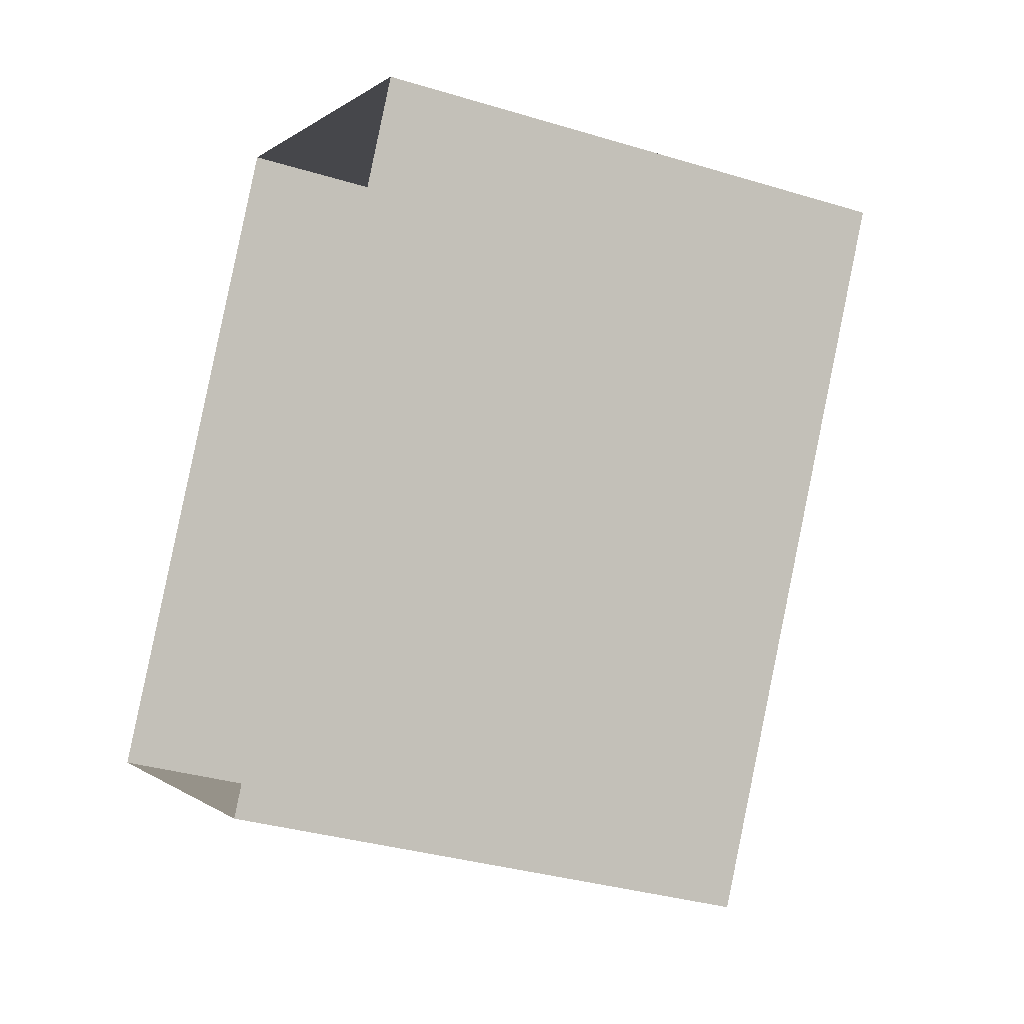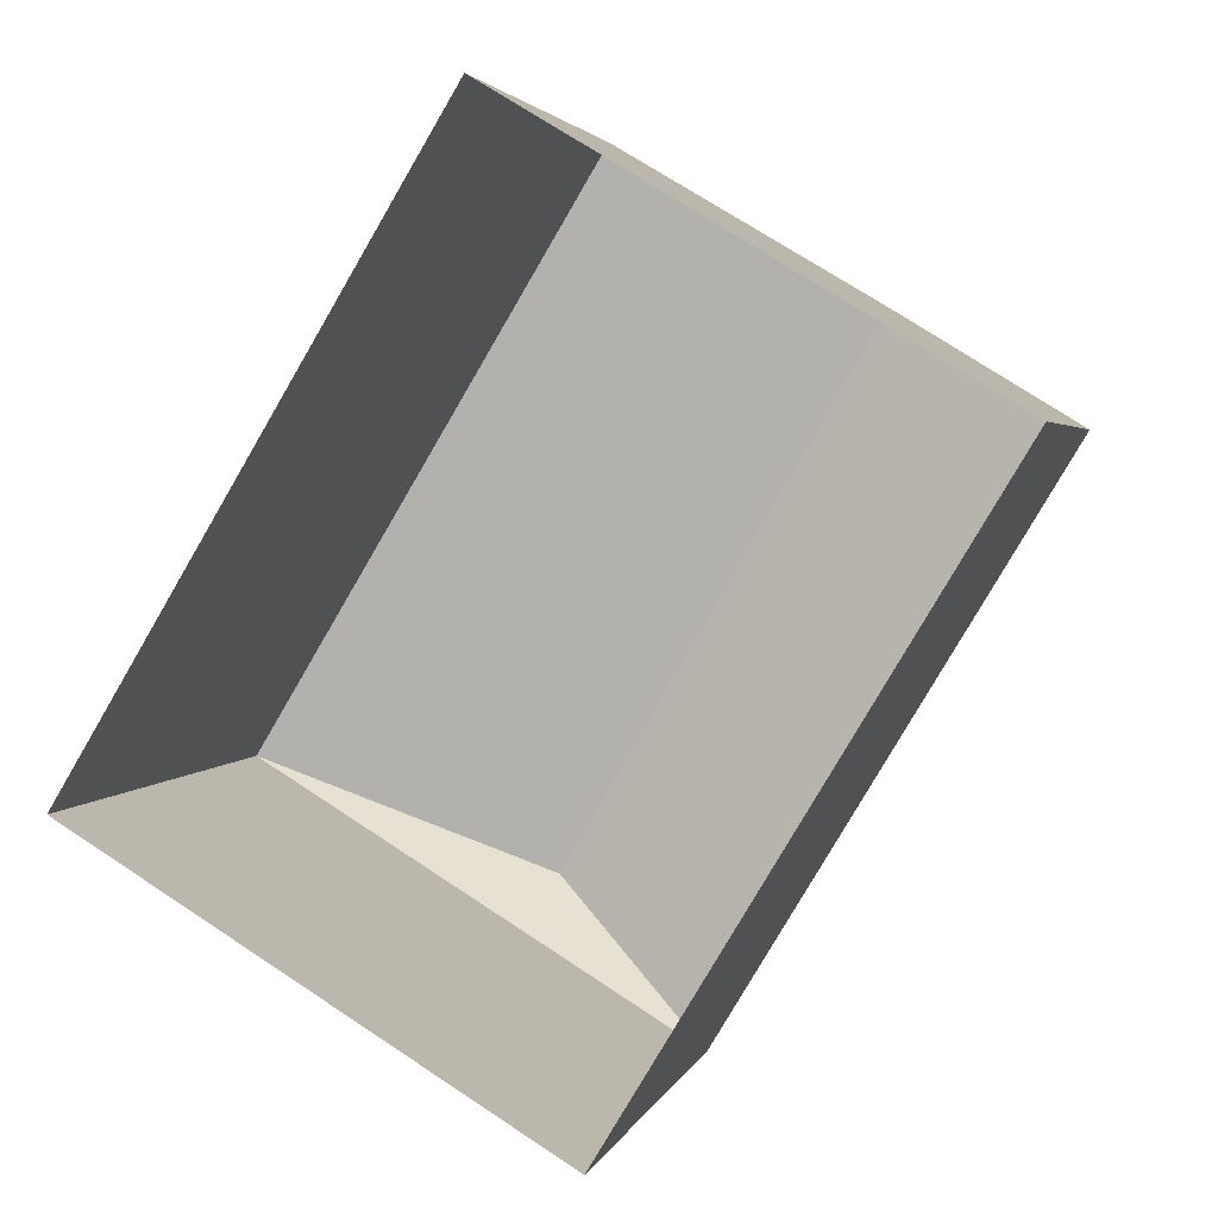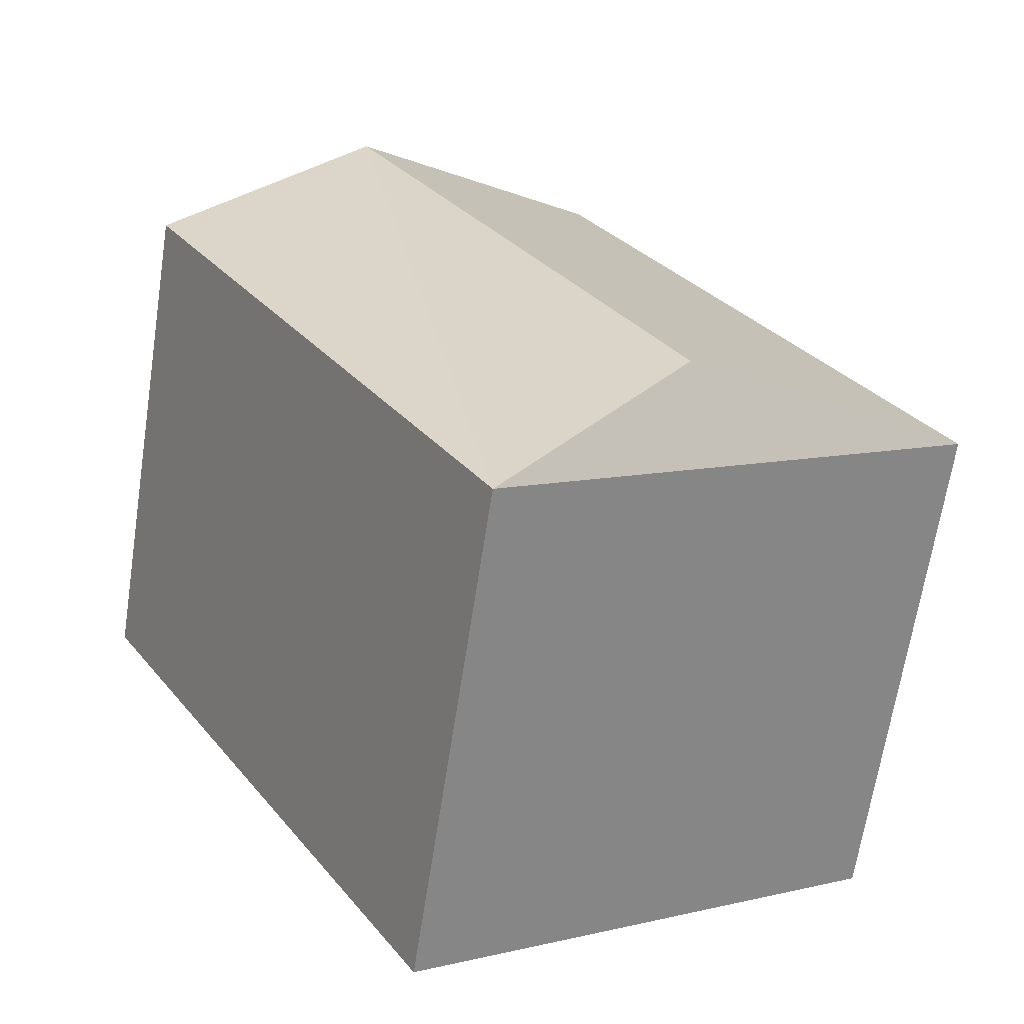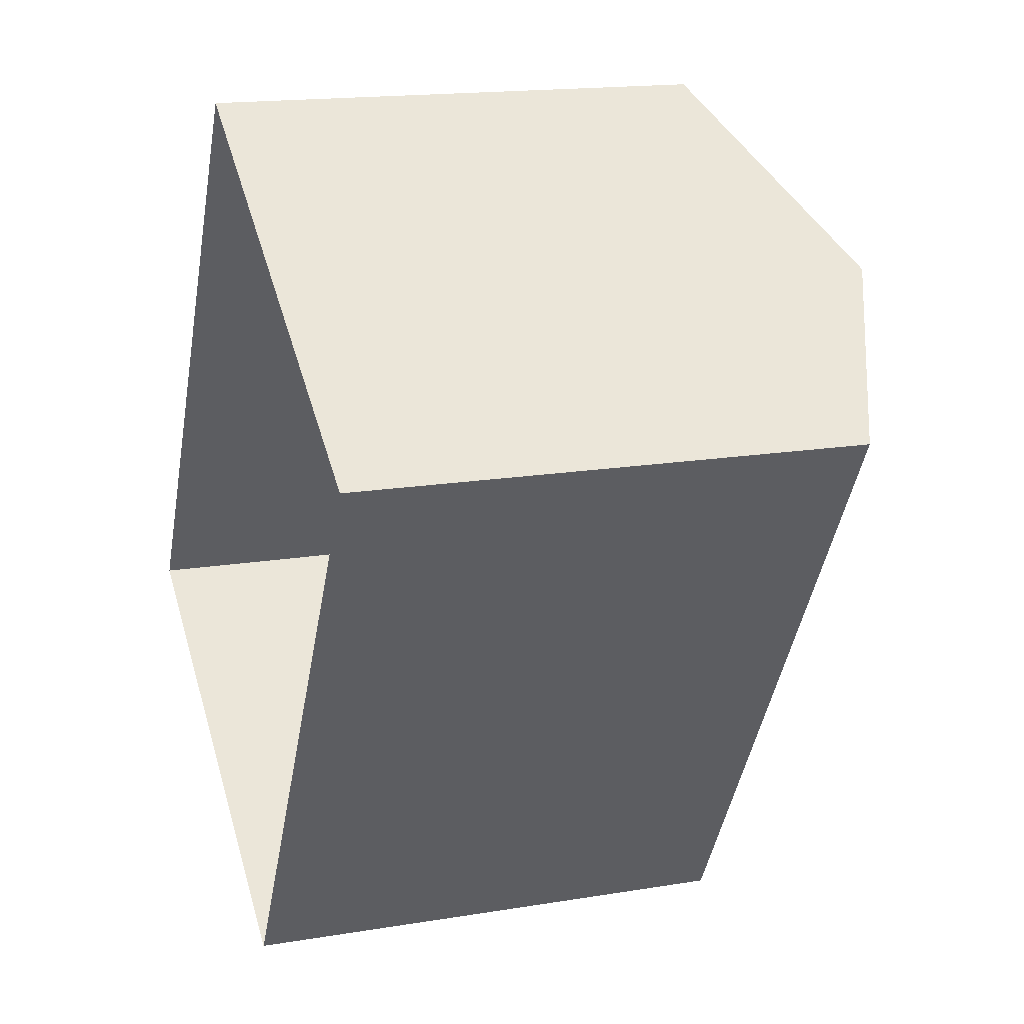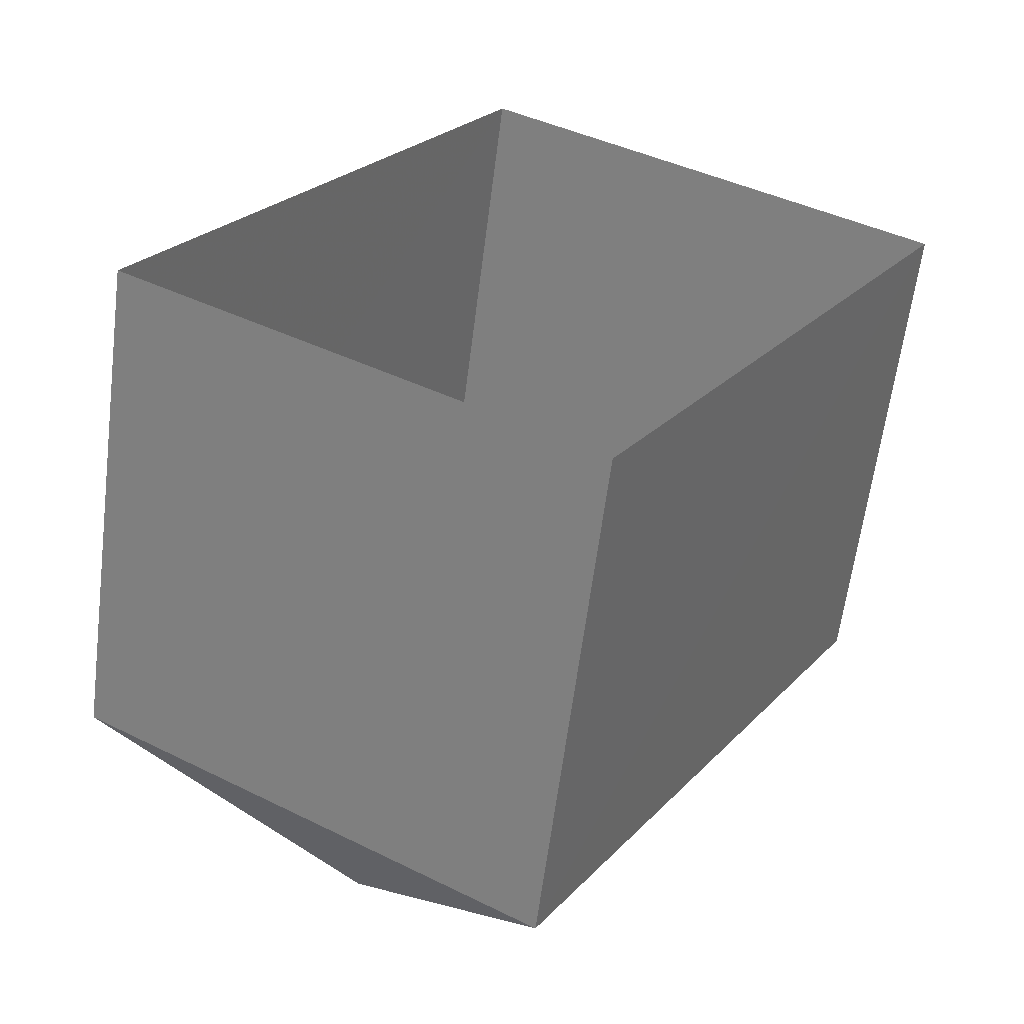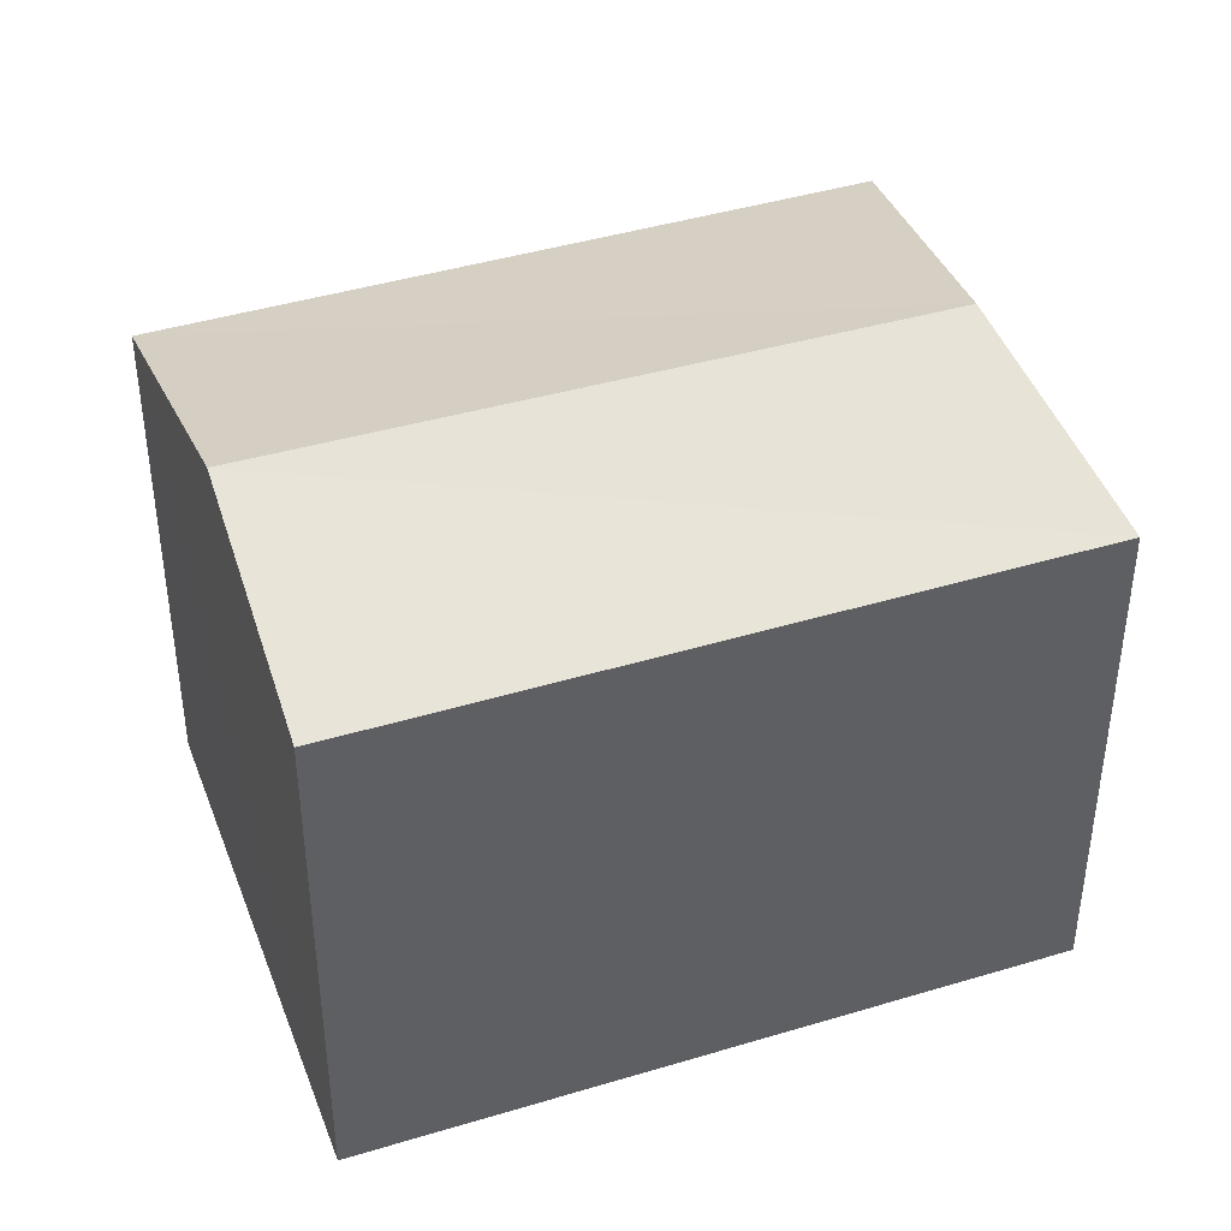
<metadata>
{"format":"obj","ext":"obj","renderer":"f3d","projection":"perspective","resolution":1024,"background":"white","views":[{"elev":-33.3,"azim":-112.7,"up":"+Y"},{"elev":2.8,"azim":-166.8,"up":"+Y"},{"elev":-66.5,"azim":-8.7,"up":"+Y"},{"elev":16.7,"azim":-108.7,"up":"+Y"},{"elev":-61.8,"azim":172.8,"up":"+Y"},{"elev":42.6,"azim":-78.8,"up":"+Z"}]}
</metadata>
<code>
v -9112 -3.62e+04 16.15
v -9113 -3.621e+04 16.15
v -9117 -3.62e+04 16.15
v -9109 -3.62e+04 16.15
v -9113 -3.621e+04 21.47
v -9115 -3.62e+04 22.39
v -9117 -3.62e+04 21.47
v -9112 -3.621e+04 22.39
v -9112 -3.62e+04 21.47
v -9109 -3.62e+04 21.47
f 1 2 3
f 1 4 2
f 5 6 7
f 8 6 5
f 6 8 9
f 9 8 10
f 8 5 10
f 6 9 7
f 9 1 3
f 7 9 3
f 10 4 1
f 9 10 1
f 10 2 4
f 10 5 2
f 5 3 2
f 5 7 3

</code>
